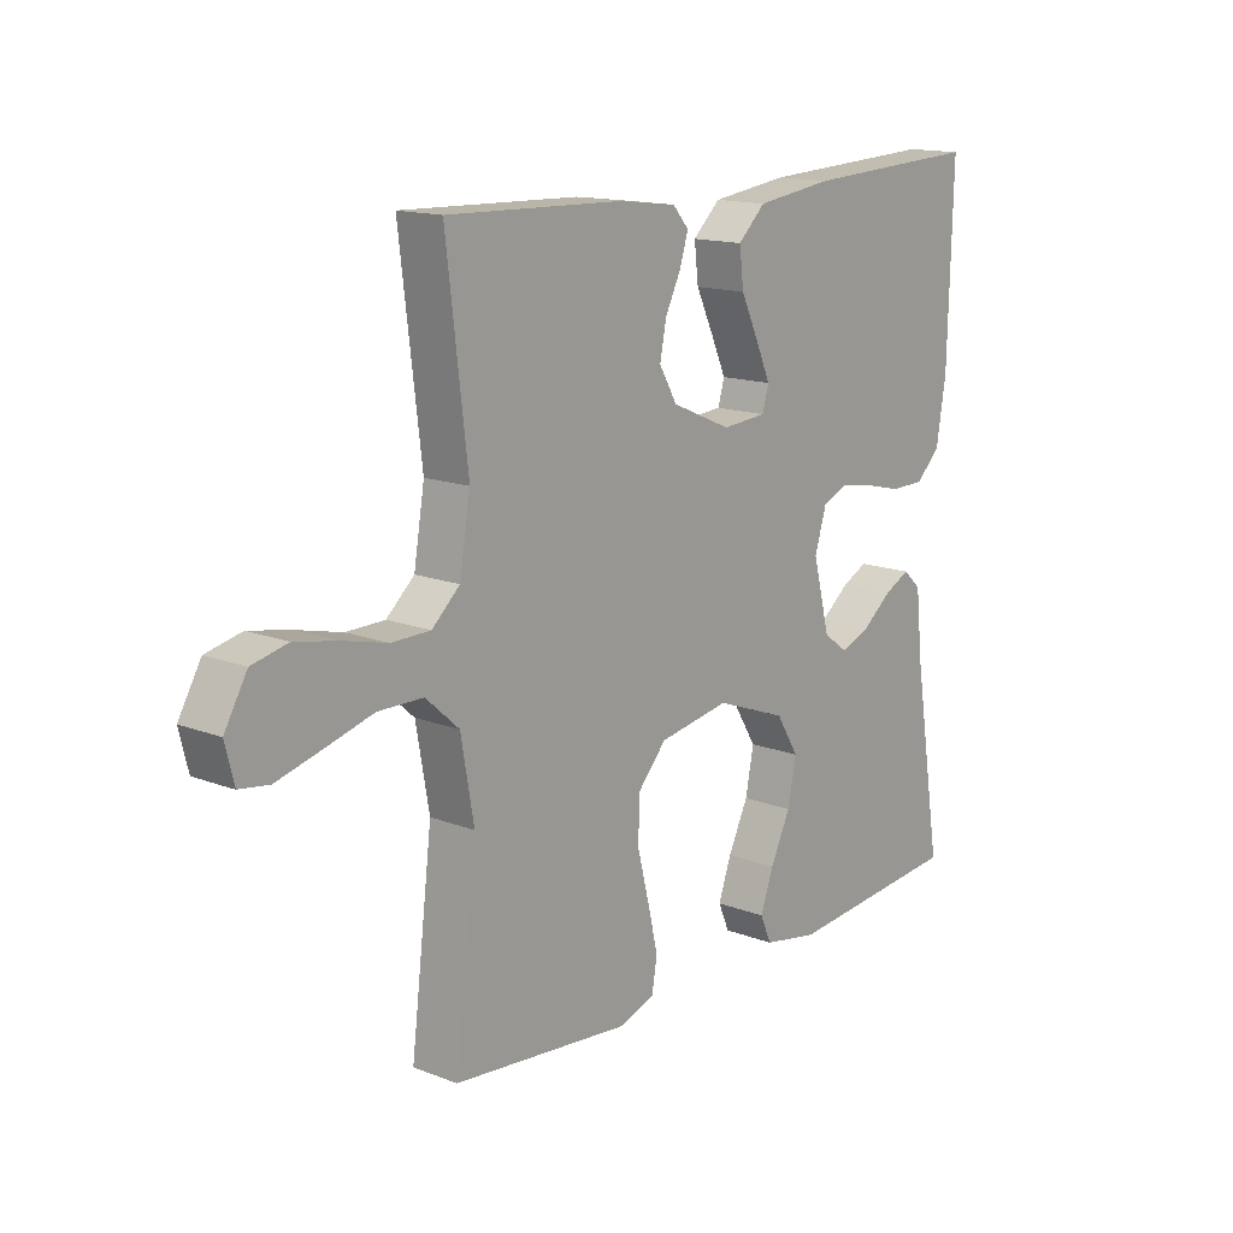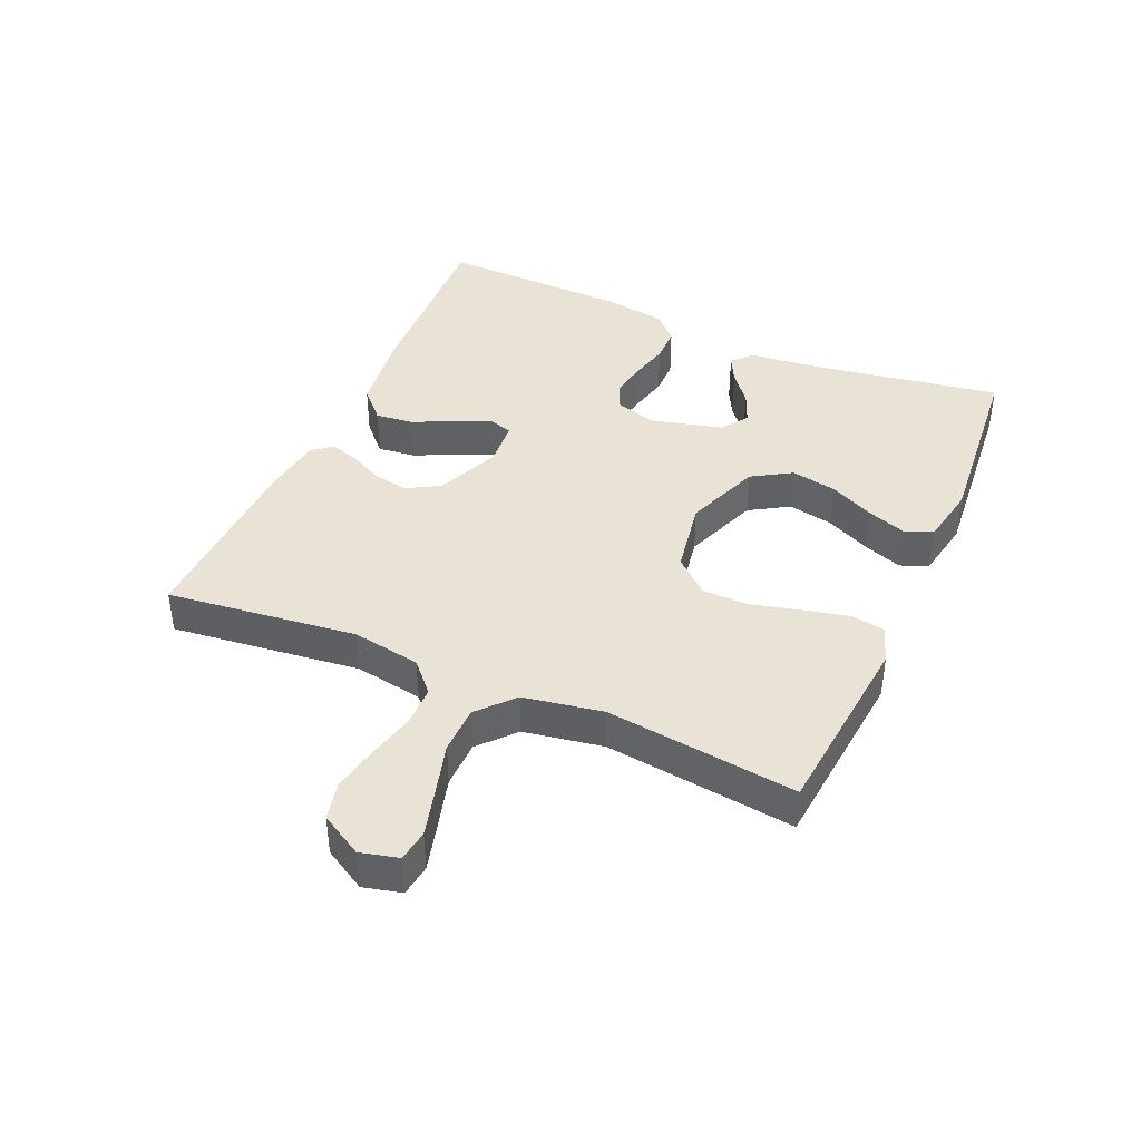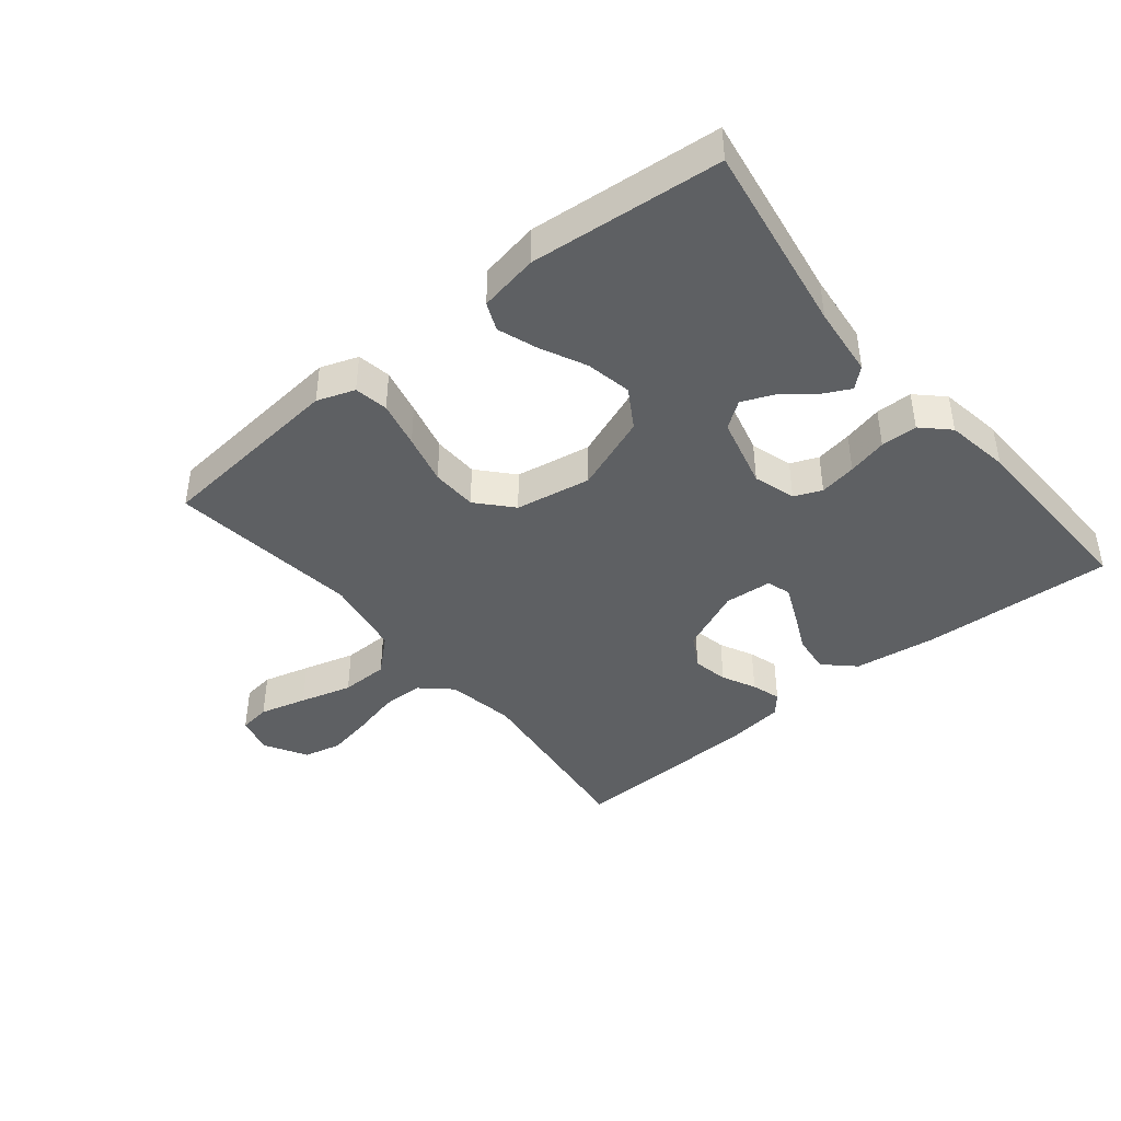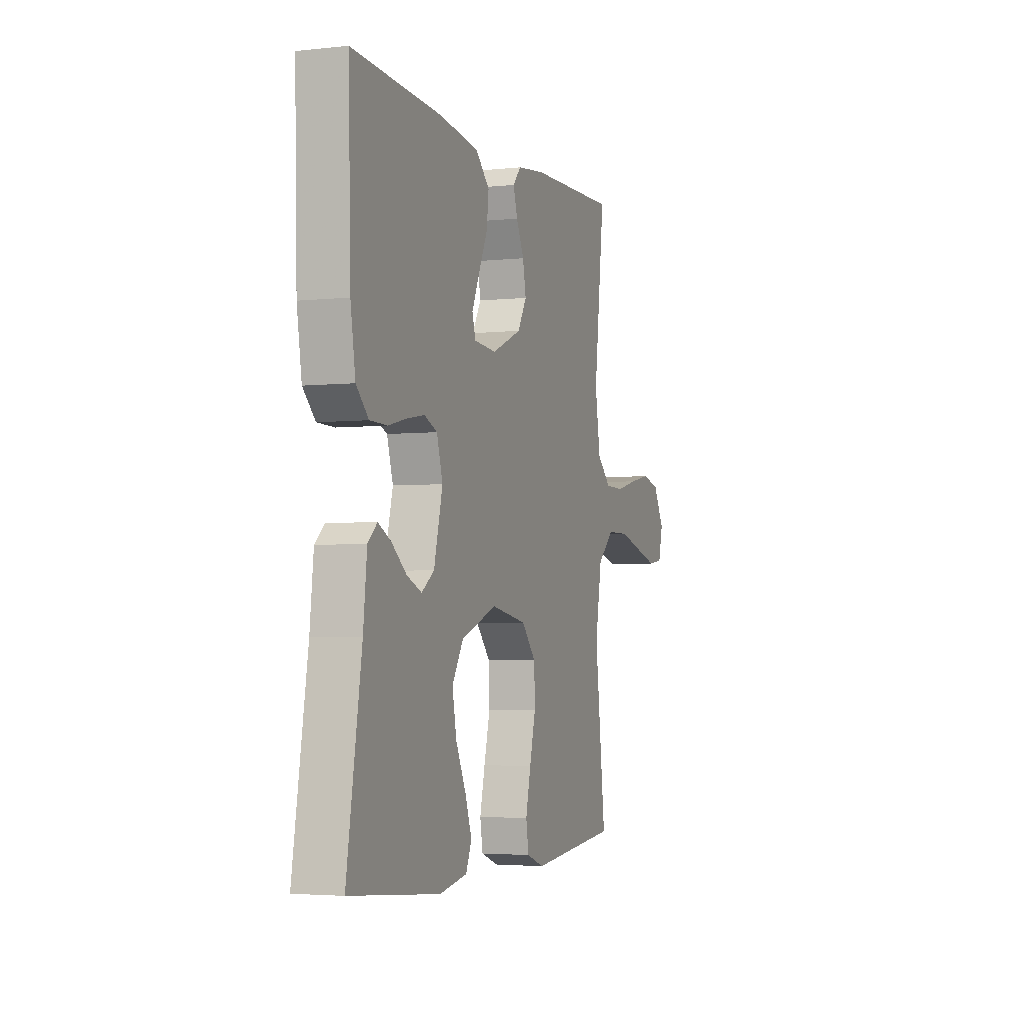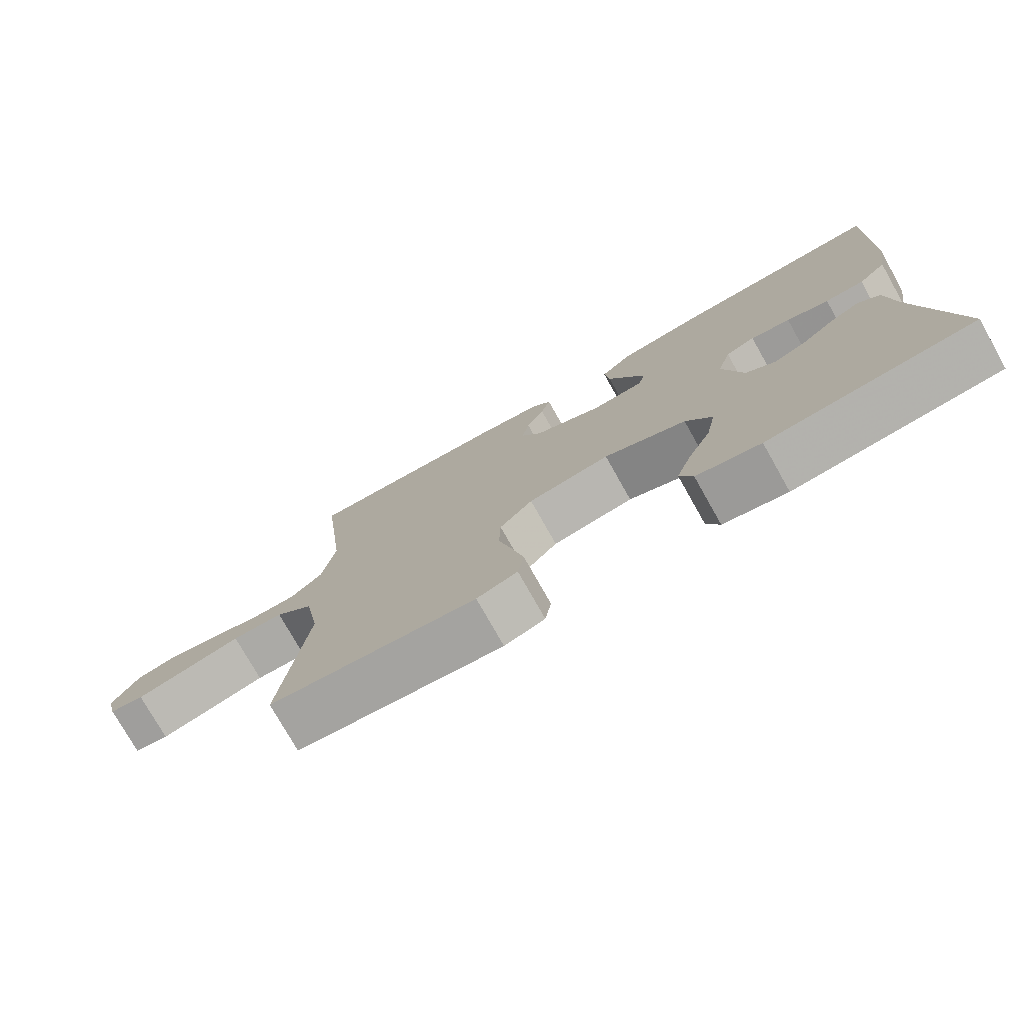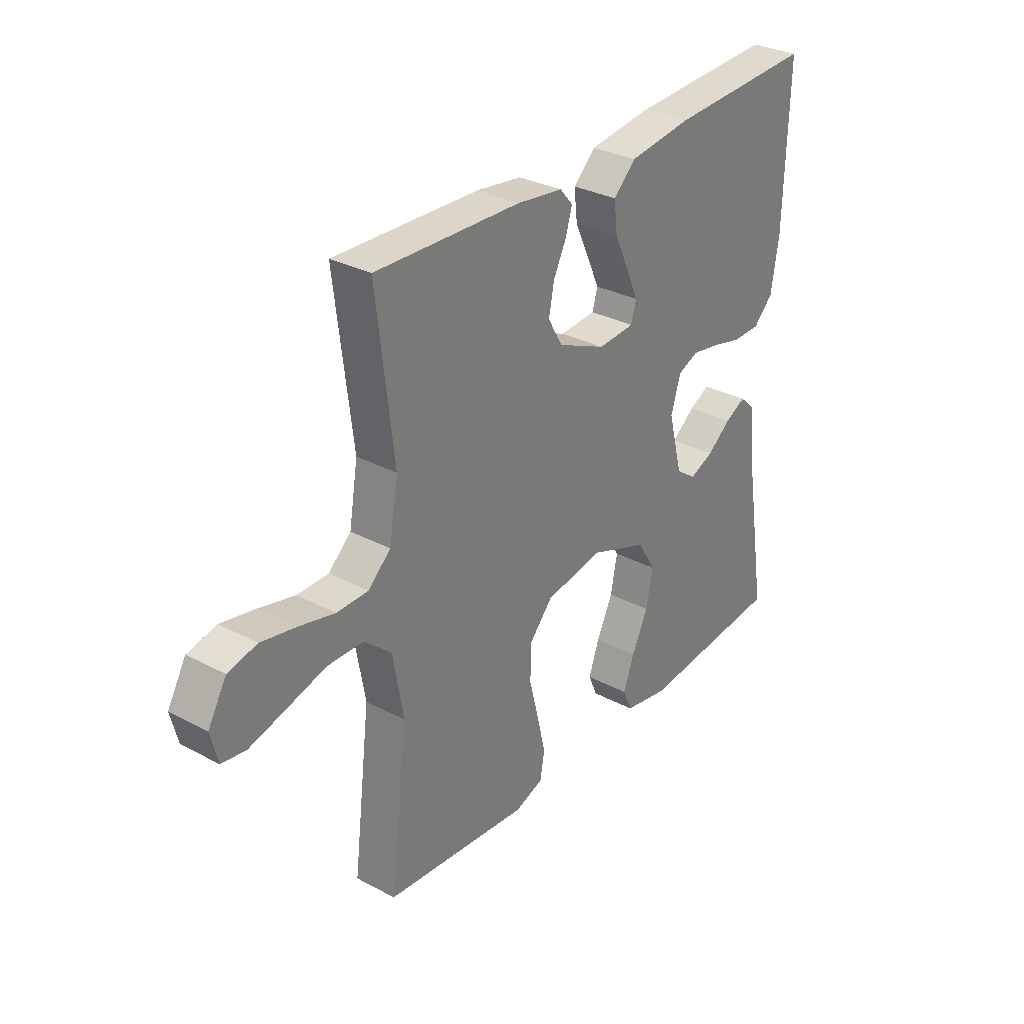
<metadata>
{"format":"obj","ext":"obj","renderer":"f3d","projection":"perspective","resolution":1024,"background":"white","views":[{"elev":14.7,"azim":129.7,"up":"+Z"},{"elev":41.0,"azim":113.8,"up":"+Y"},{"elev":-42.2,"azim":-140.7,"up":"+Y"},{"elev":-3.6,"azim":-70.2,"up":"+Z"},{"elev":-76.3,"azim":-150.6,"up":"+Z"},{"elev":31.0,"azim":127.3,"up":"+Z"}]}
</metadata>
<code>
v -0.5 0.07 0.5
v -0.2 0.07 0.484
v -0.07 0.07 0.466
v -0.024 0.07 0.422
v -0.031 0.07 0.362
v -0.061 0.07 0.298
v -0.086 0.07 0.242
v -0.075 0.07 0.204
v 0 0.07 0.198
v 0.1 0.07 0.241
v 0.13 0.07 0.293
v 0.119 0.07 0.349
v 0.093 0.07 0.402
v 0.079 0.07 0.448
v 0.106 0.07 0.479
v 0.2 0.07 0.491
v 0.5 0.07 0.5
v 0.464 0.07 0.2
v 0.482 0.07 0.092
v 0.529 0.07 0.049
v 0.594 0.07 0.048
v 0.668 0.07 0.066
v 0.74 0.07 0.08
v 0.8 0.07 0.066
v 0.838 0.07 0
v 0.823 0.07 -0.06
v 0.773 0.07 -0.067
v 0.699 0.07 -0.047
v 0.617 0.07 -0.024
v 0.542 0.07 -0.025
v 0.486 0.07 -0.075
v 0.464 0.07 -0.2
v 0.5 0.07 -0.5
v 0.2 0.07 -0.528
v 0.141 0.07 -0.507
v 0.132 0.07 -0.454
v 0.149 0.07 -0.381
v 0.169 0.07 -0.302
v 0.167 0.07 -0.23
v 0.119 0.07 -0.176
v 0 0.07 -0.155
v -0.12 0.07 -0.2
v -0.158 0.07 -0.262
v -0.144 0.07 -0.334
v -0.11 0.07 -0.405
v -0.088 0.07 -0.467
v -0.107 0.07 -0.511
v -0.2 0.07 -0.528
v -0.5 0.07 -0.5
v -0.451 0.07 -0.2
v -0.439 0.07 -0.089
v -0.408 0.07 -0.061
v -0.365 0.07 -0.083
v -0.316 0.07 -0.122
v -0.266 0.07 -0.143
v -0.224 0.07 -0.113
v -0.195 0.07 0
v -0.215 0.07 0.066
v -0.258 0.07 0.084
v -0.316 0.07 0.074
v -0.378 0.07 0.059
v -0.435 0.07 0.06
v -0.476 0.07 0.1
v -0.492 0.07 0.2
v -0.5 0 0.5
v -0.2 0 0.484
v -0.07 0 0.466
v -0.024 0 0.422
v -0.031 0 0.362
v -0.061 0 0.298
v -0.086 0 0.242
v -0.075 0 0.204
v 0 0 0.198
v 0.1 0 0.241
v 0.13 0 0.293
v 0.119 0 0.349
v 0.093 0 0.402
v 0.079 0 0.448
v 0.106 0 0.479
v 0.2 0 0.491
v 0.5 0 0.5
v 0.464 0 0.2
v 0.482 0 0.092
v 0.529 0 0.049
v 0.594 0 0.048
v 0.668 0 0.066
v 0.74 0 0.08
v 0.8 0 0.066
v 0.838 0 0
v 0.823 0 -0.06
v 0.773 0 -0.067
v 0.699 0 -0.047
v 0.617 0 -0.024
v 0.542 0 -0.025
v 0.486 0 -0.075
v 0.464 0 -0.2
v 0.5 0 -0.5
v 0.2 0 -0.528
v 0.141 0 -0.507
v 0.132 0 -0.454
v 0.149 0 -0.381
v 0.169 0 -0.302
v 0.167 0 -0.23
v 0.119 0 -0.176
v 0 0 -0.155
v -0.12 0 -0.2
v -0.158 0 -0.262
v -0.144 0 -0.334
v -0.11 0 -0.405
v -0.088 0 -0.467
v -0.107 0 -0.511
v -0.2 0 -0.528
v -0.5 0 -0.5
v -0.451 0 -0.2
v -0.439 0 -0.089
v -0.408 0 -0.061
v -0.365 0 -0.083
v -0.316 0 -0.122
v -0.266 0 -0.143
v -0.224 0 -0.113
v -0.195 0 0
v -0.215 0 0.066
v -0.258 0 0.084
v -0.316 0 0.074
v -0.378 0 0.059
v -0.435 0 0.06
v -0.476 0 0.1
v -0.492 0 0.2
f 60 61 62 63
f 59 60 63 64
f 58 59 64 1
f 51 52 53 54
f 50 51 54 55
f 49 50 55
f 48 49 55 56
f 44 45 46 47
f 44 47 48 56
f 35 36 37 38
f 33 34 35 38
f 32 33 38 39
f 31 32 39 40
f 26 27 28 29
f 24 25 26 29
f 24 29 30
f 21 22 23 24
f 21 24 30
f 20 21 30 31
f 15 16 17 18
f 15 18 19
f 12 13 14 15
f 11 12 15 19
f 10 11 19 20
f 3 4 5 6
f 3 6 7
f 58 1 2 3
f 57 58 3 7
f 43 44 56
f 42 43 56 57
f 41 42 57 7
f 9 10 20 31
f 8 9 31 40
f 41 7 8
f 8 40 41
f 127 126 125 124
f 128 127 124 123
f 65 128 123 122
f 118 117 116 115
f 119 118 115 114
f 119 114 113
f 120 119 113 112
f 111 110 109 108
f 120 112 111 108
f 102 101 100 99
f 102 99 98 97
f 103 102 97 96
f 104 103 96 95
f 93 92 91 90
f 93 90 89 88
f 94 93 88
f 88 87 86 85
f 94 88 85
f 95 94 85 84
f 82 81 80 79
f 83 82 79
f 79 78 77 76
f 83 79 76 75
f 84 83 75 74
f 70 69 68 67
f 71 70 67
f 67 66 65 122
f 71 67 122 121
f 120 108 107
f 121 120 107 106
f 71 121 106 105
f 95 84 74 73
f 104 95 73 72
f 72 71 105
f 105 104 72
f 1 65 66 2
f 2 66 67 3
f 3 67 68 4
f 4 68 69 5
f 5 69 70 6
f 6 70 71 7
f 7 71 72 8
f 8 72 73 9
f 9 73 74 10
f 10 74 75 11
f 11 75 76 12
f 12 76 77 13
f 13 77 78 14
f 14 78 79 15
f 15 79 80 16
f 16 80 81 17
f 17 81 82 18
f 18 82 83 19
f 19 83 84 20
f 20 84 85 21
f 21 85 86 22
f 22 86 87 23
f 23 87 88 24
f 24 88 89 25
f 25 89 90 26
f 26 90 91 27
f 27 91 92 28
f 28 92 93 29
f 29 93 94 30
f 30 94 95 31
f 31 95 96 32
f 32 96 97 33
f 33 97 98 34
f 34 98 99 35
f 35 99 100 36
f 36 100 101 37
f 37 101 102 38
f 38 102 103 39
f 39 103 104 40
f 40 104 105 41
f 41 105 106 42
f 42 106 107 43
f 43 107 108 44
f 44 108 109 45
f 45 109 110 46
f 46 110 111 47
f 47 111 112 48
f 48 112 113 49
f 49 113 114 50
f 50 114 115 51
f 51 115 116 52
f 52 116 117 53
f 53 117 118 54
f 54 118 119 55
f 55 119 120 56
f 56 120 121 57
f 57 121 122 58
f 58 122 123 59
f 59 123 124 60
f 60 124 125 61
f 61 125 126 62
f 62 126 127 63
f 63 127 128 64
f 64 128 65 1

</code>
